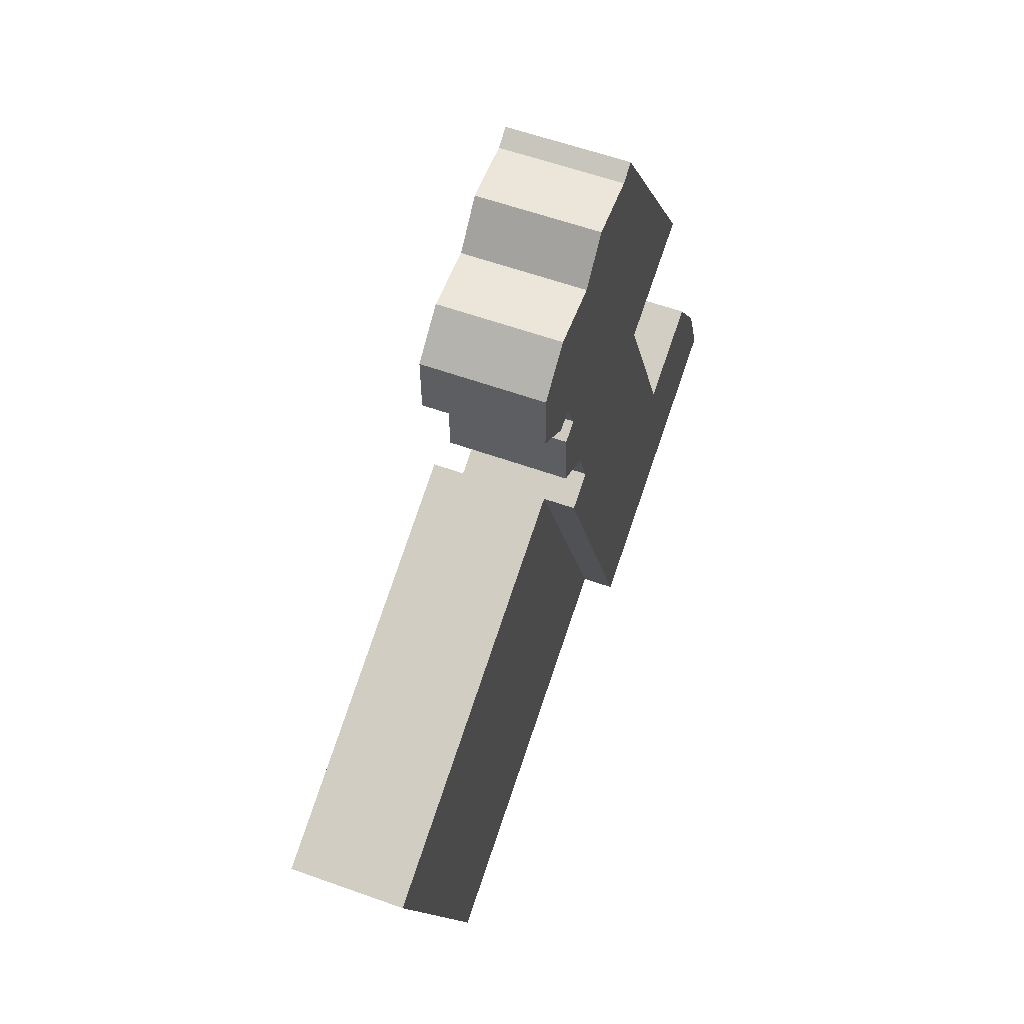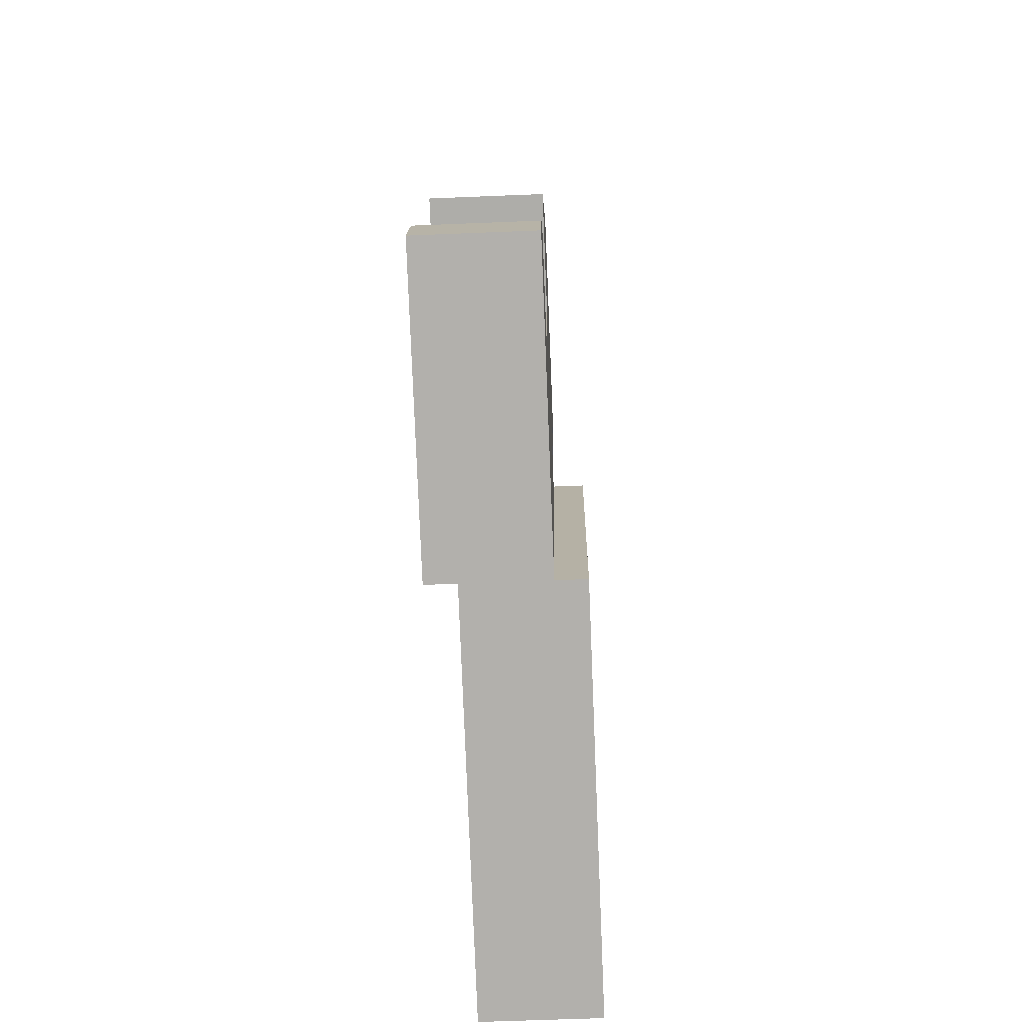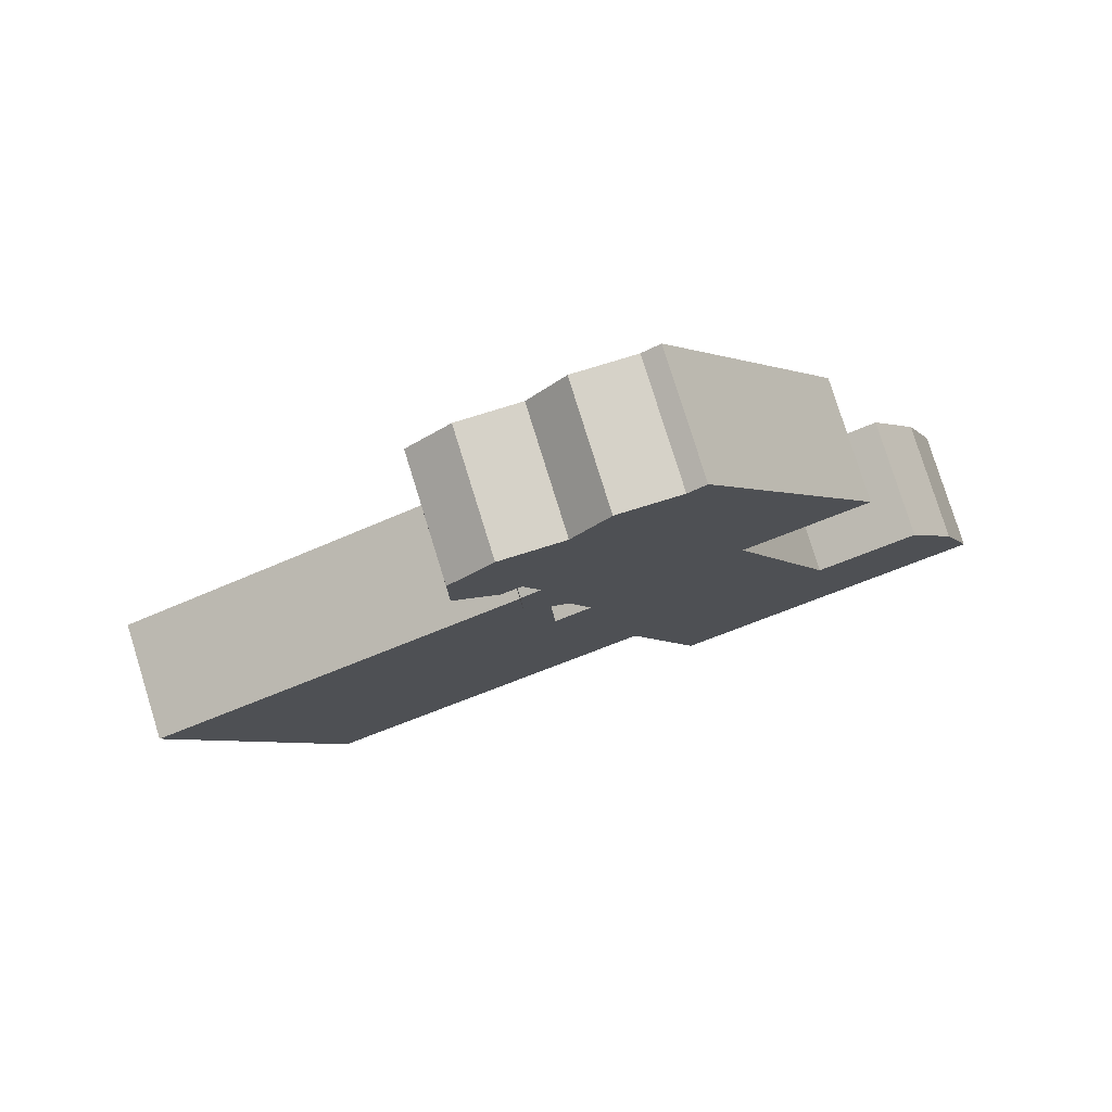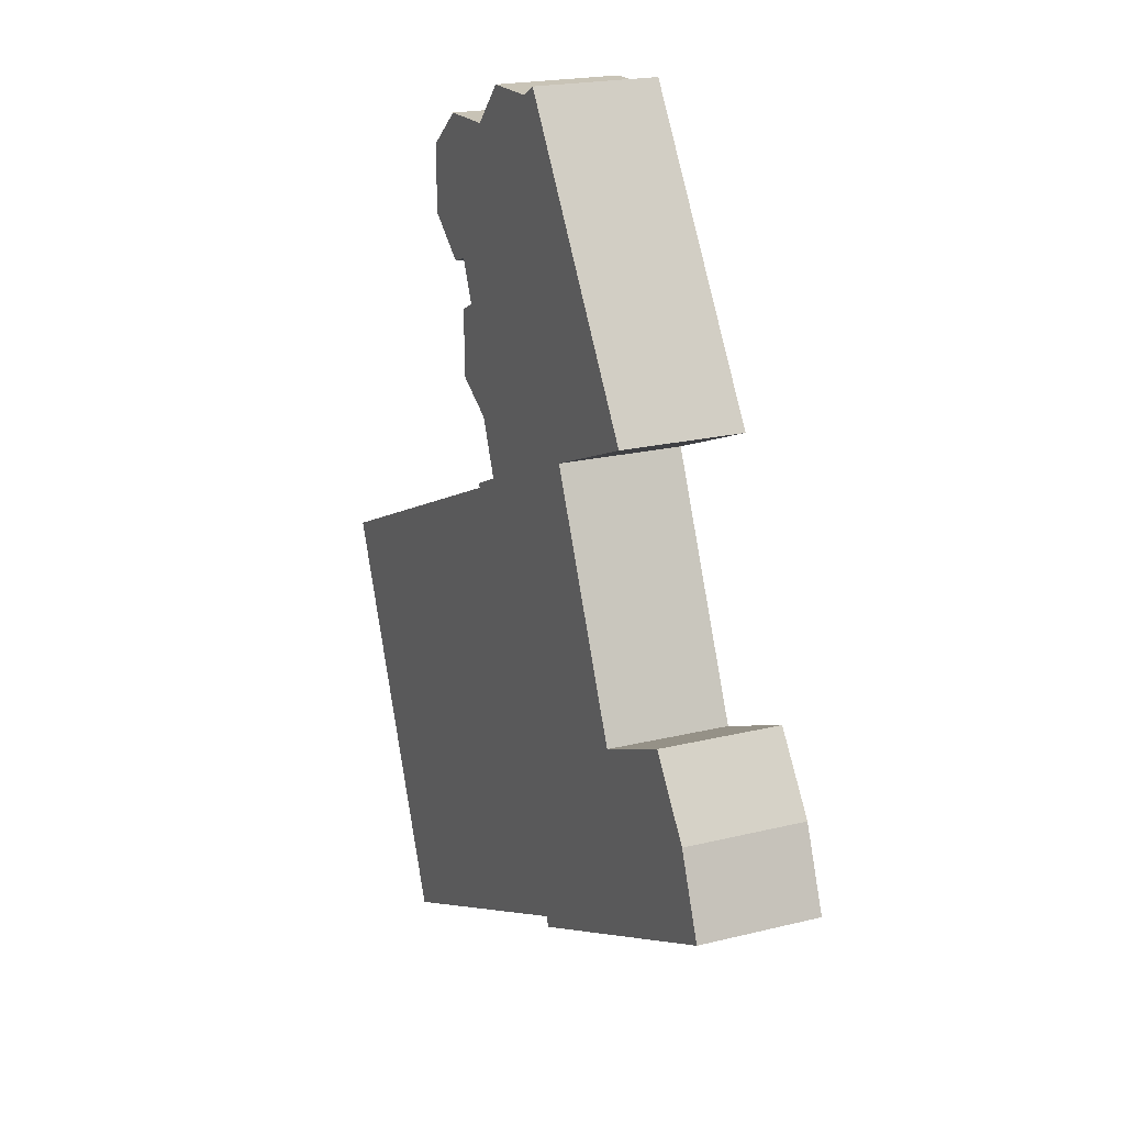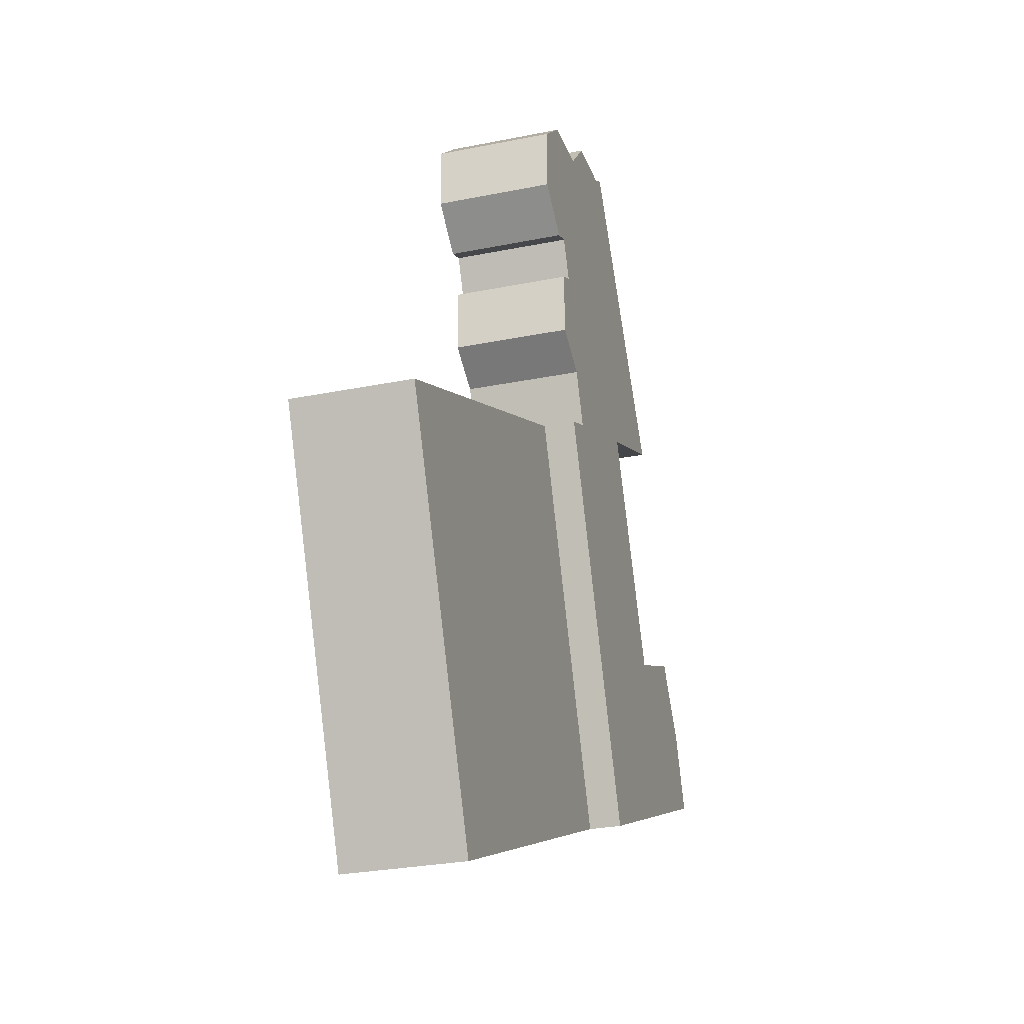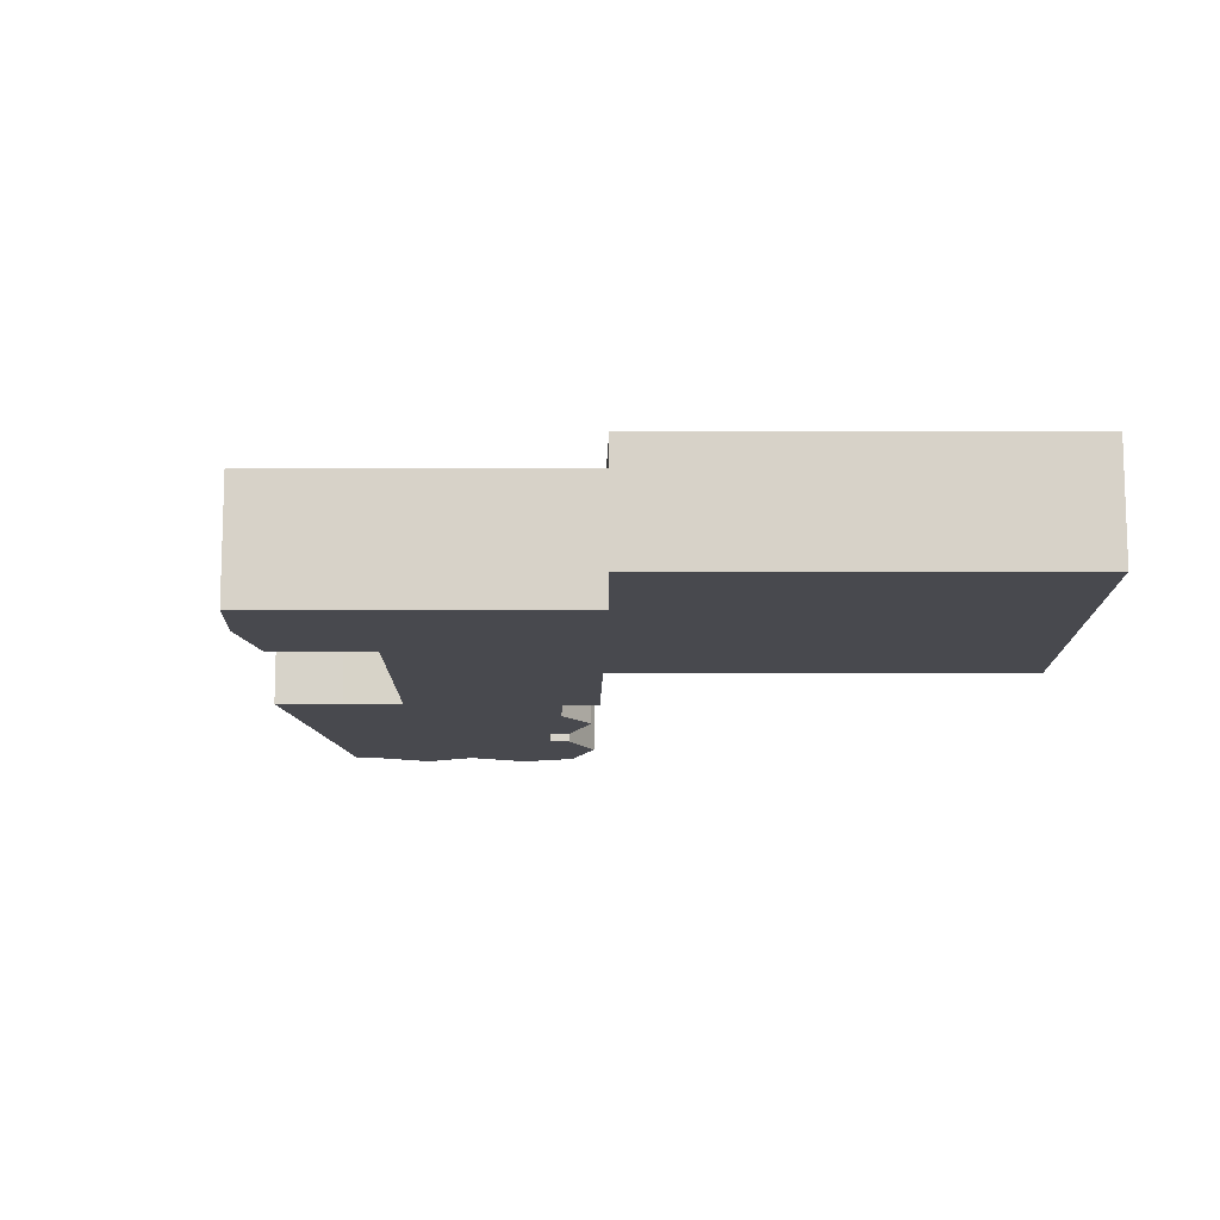
<metadata>
{"format":"obj","ext":"obj","renderer":"f3d","projection":"perspective","resolution":1024,"background":"white","views":[{"elev":57.2,"azim":-69.4,"up":"+Z"},{"elev":-56.5,"azim":92.5,"up":"+Z"},{"elev":78.1,"azim":-17.2,"up":"+Z"},{"elev":19.6,"azim":64.8,"up":"+Z"},{"elev":-27.3,"azim":-72.5,"up":"+Z"},{"elev":-12.7,"azim":157.5,"up":"+Y"}]}
</metadata>
<code>
v  11.91 2.072e-15 -33.84
v  -14.8 1.397e-15 -22.81
v  -7.071 2.553e-15 -41.7
v  3.607 9.267e-16 -15.13
v  4.484 9.043e-16 -14.77
v  2.135 -1.55 -4.937
v  0 -1.55 -9.491e-17
v  0.05173 -1.55 -3.137
v  2.047 -1.55 1.72
v  3.046 -1.55 -4.63
v  3.859 -1.55 -6.544
v  5.129 -1.55 -11.48
v  2.951 -1.55 -6.979
v  3.055 -1.55 -10.14
v  6.136 -1.55 -14.08
v  11.91 -1.55 -33.84
v  4.484 -1.55 -14.77
v  17.85 -1.55 -22.66
v  26.09 -1.55 -27.98
v  5.03 -1.55 1.732
v  13.08 -1.55 -11.4
v  6.766 -1.55 3.645
v  14.06 -1.55 -13.72
v  22.42 -1.55 -20.84
v  24.69 -1.55 -24.24
v  9.698 -1.55 3.631
v  15.75 -1.55 -10.38
v  10.54 -1.55 4.111
v  18.73 -1.55 -9.249
v  17.76 -1.55 -7.664
v  -7.071 5.778 -41.7
v  11.91 5.778 -33.84
v  -14.8 5.778 -22.82
v  3.607 5.778 -15.13
v  4.484 5.778 -14.77
v  4.484 4.254 -14.77
v  6.136 4.254 -14.08
v  5.129 4.254 -11.48
v  3.055 4.254 -10.14
v  2.951 4.254 -6.98
v  3.859 4.254 -6.544
v  3.046 4.254 -4.63
v  2.135 4.254 -4.937
v  0.05185 4.254 -3.137
v  0.0001237 4.254 -0.0001833
v  2.047 4.254 1.72
v  5.03 4.254 1.731
v  6.766 4.254 3.645
v  9.698 4.254 3.631
v  10.54 4.254 4.111
v  17.76 4.254 -7.664
v  18.73 4.254 -9.249
v  15.75 4.254 -10.38
v  13.08 4.254 -11.4
v  14.06 4.254 -13.72
v  17.85 4.254 -22.66
v  22.42 4.254 -20.84
v  24.69 4.254 -24.24
v  26.09 4.254 -27.98
v  11.91 4.254 -33.84
g defaultobject
f 1 2 3
f 2 1 4
f 4 1 5
f 6 7 8
f 7 6 9
f 9 6 10
f 9 10 11
f 12 13 14
f 13 12 11
f 11 12 15
f 16 15 17
f 15 16 18
f 18 16 19
f 15 18 11
f 11 18 9
f 9 18 20
f 20 18 21
f 20 21 22
f 21 18 23
f 18 19 24
f 24 19 25
f 21 26 22
f 26 21 27
f 26 27 28
f 28 27 29
f 28 29 30
f 31 1 3
f 1 31 32
f 33 3 2
f 3 33 31
f 4 33 2
f 33 4 34
f 5 34 4
f 34 5 35
f 1 35 5
f 35 1 32
f 15 36 17
f 36 15 37
f 38 15 12
f 15 38 37
f 39 12 14
f 12 39 38
f 40 14 13
f 14 40 39
f 11 40 13
f 40 11 41
f 42 11 10
f 11 42 41
f 43 10 6
f 10 43 42
f 44 6 8
f 6 44 43
f 45 8 7
f 8 45 44
f 46 7 9
f 7 46 45
f 20 46 9
f 46 20 47
f 48 20 22
f 20 48 47
f 26 48 22
f 48 26 49
f 28 49 26
f 49 28 50
f 30 50 28
f 50 30 51
f 29 51 30
f 51 29 52
f 53 29 27
f 29 53 52
f 54 27 21
f 27 54 53
f 23 54 21
f 54 23 55
f 18 55 23
f 55 18 56
f 24 56 18
f 56 24 57
f 25 57 24
f 57 25 58
f 19 58 25
f 58 19 59
f 60 19 16
f 19 60 59
f 36 16 17
f 16 36 60
f 45 47 44
f 47 45 46
f 48 49 47
f 36 59 60
f 59 36 56
f 59 56 58
f 56 36 55
f 55 36 54
f 54 36 37
f 54 37 38
f 54 38 51
f 51 38 50
f 50 38 39
f 50 39 41
f 41 39 40
f 50 41 42
f 50 42 43
f 50 43 44
f 50 44 49
f 49 44 47
f 53 51 52
f 51 53 54
f 57 58 56
f 31 35 32
f 35 31 34
f 34 31 33

</code>
